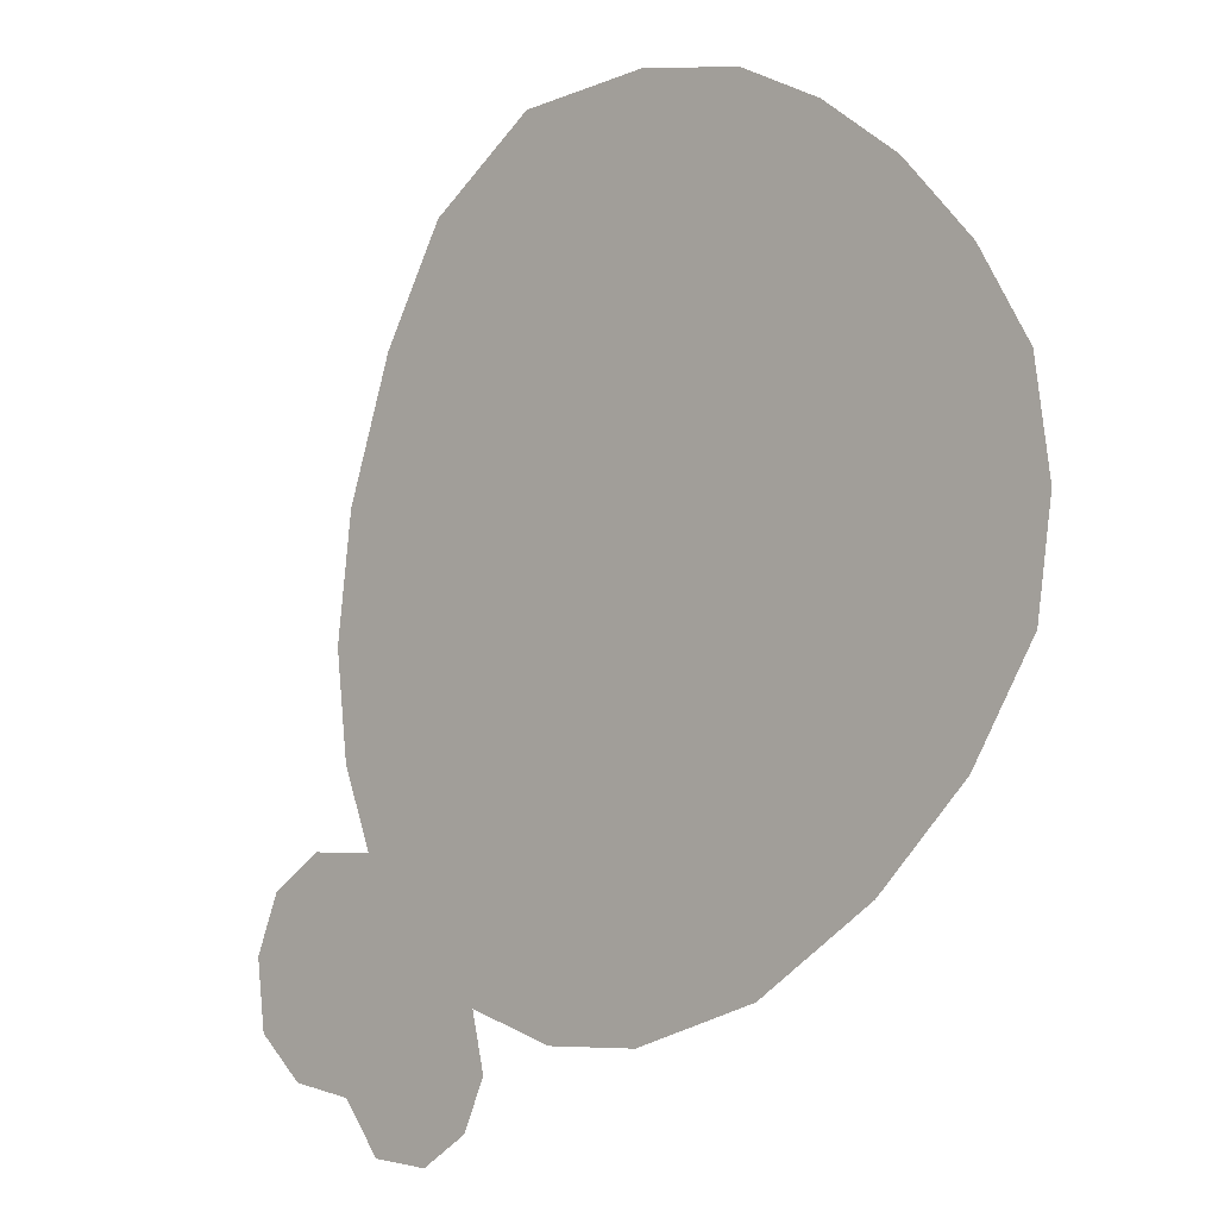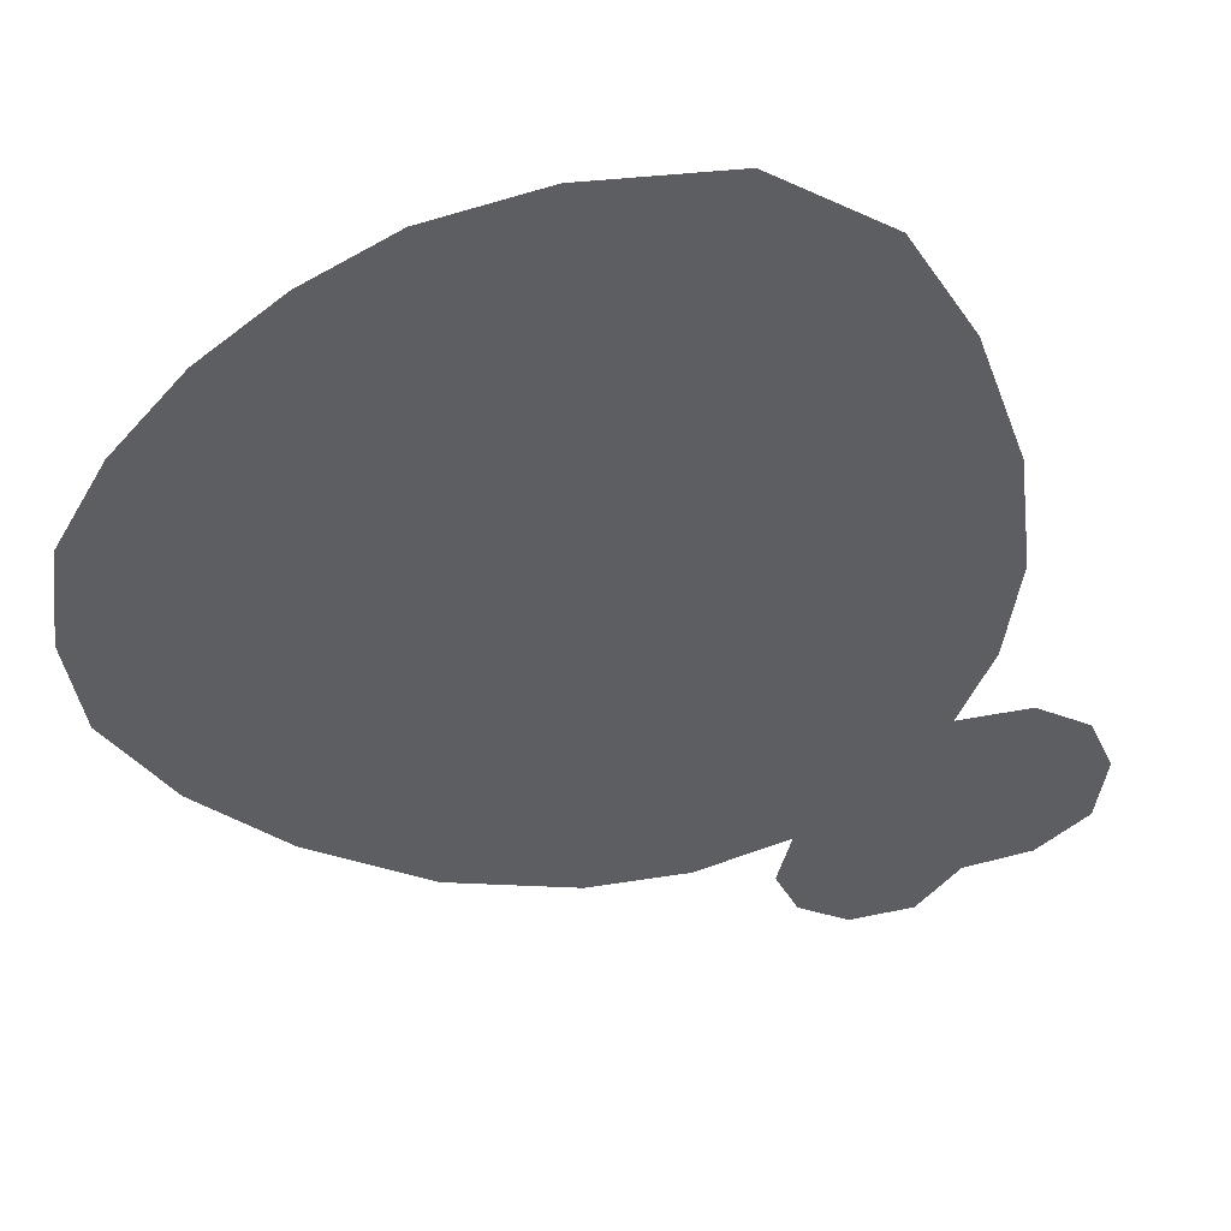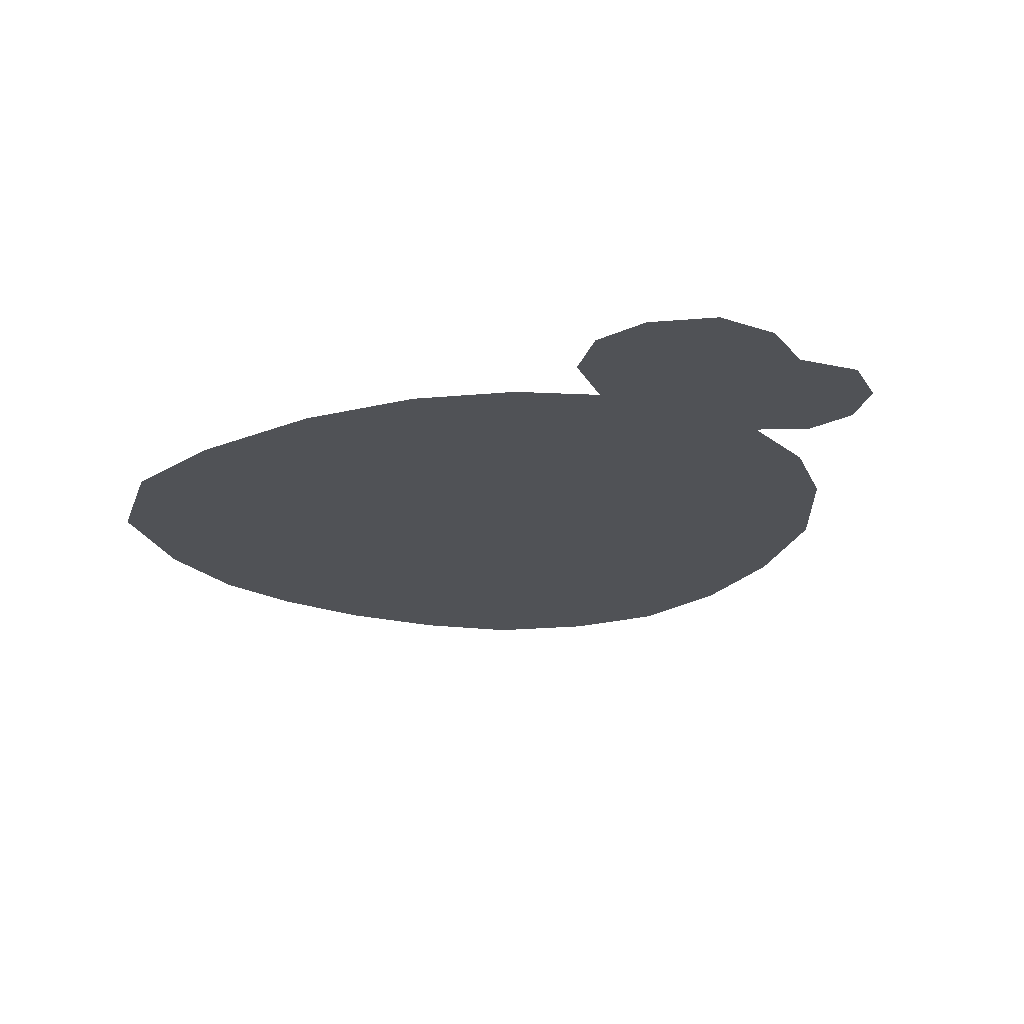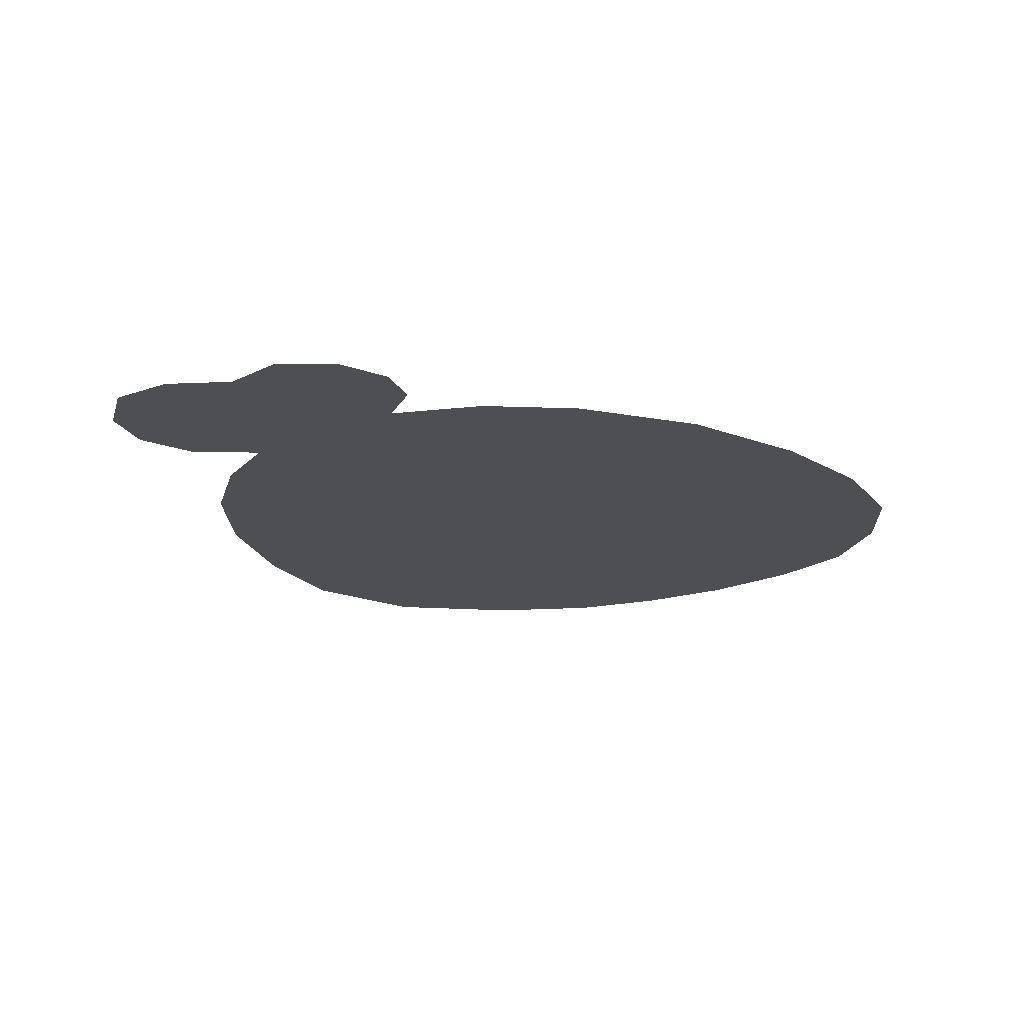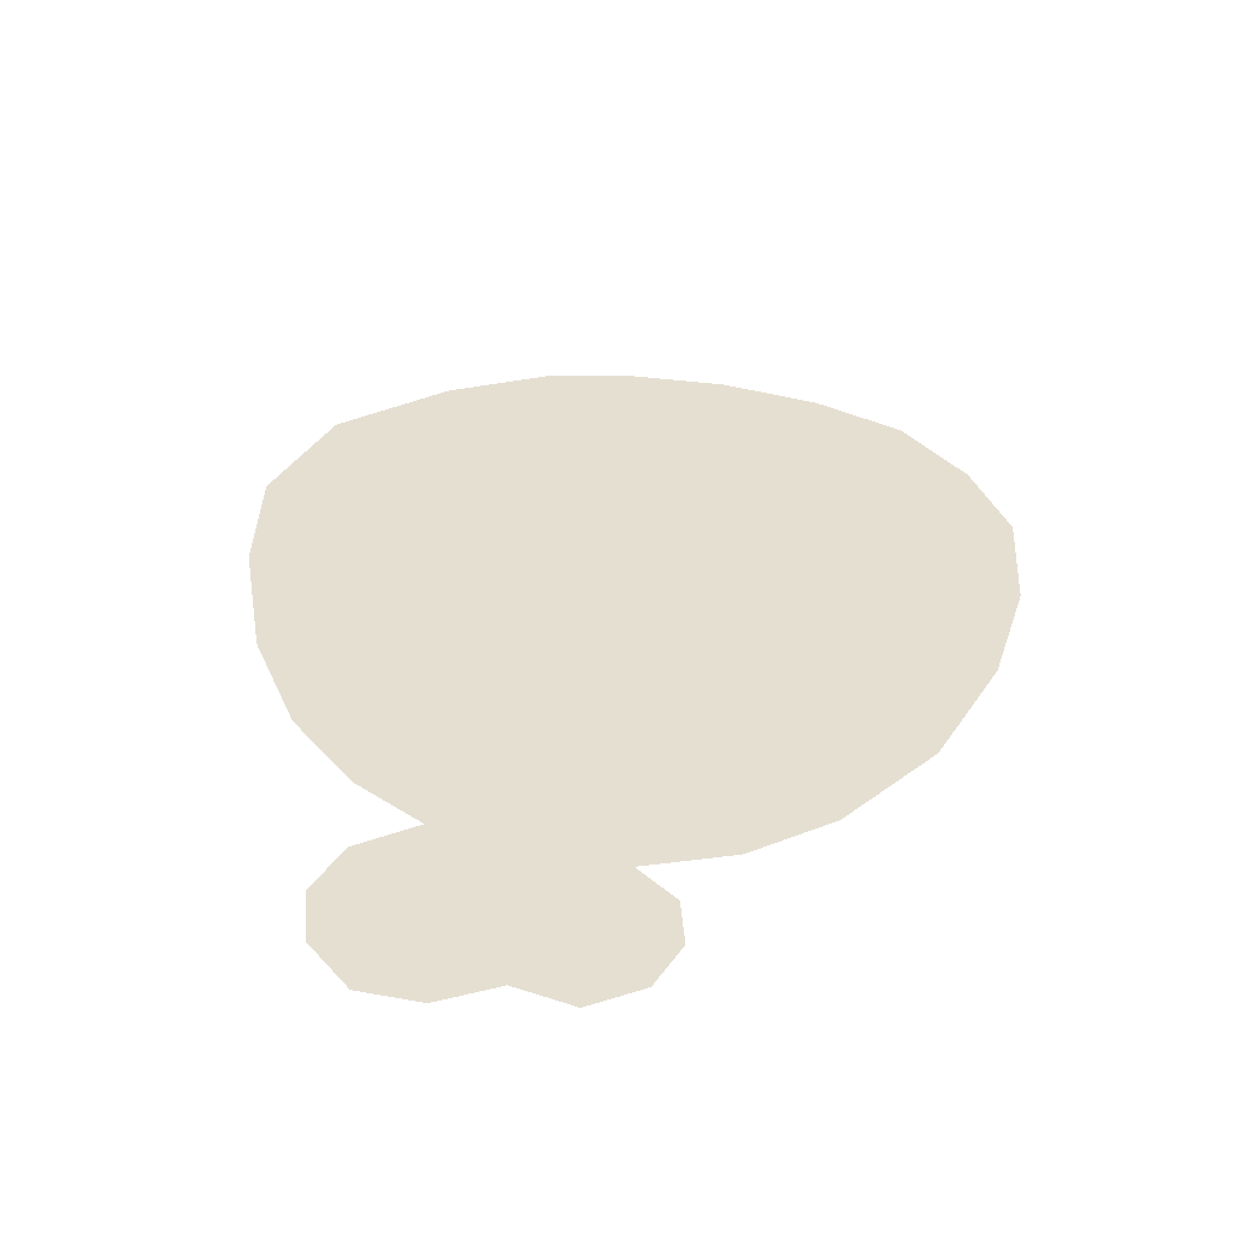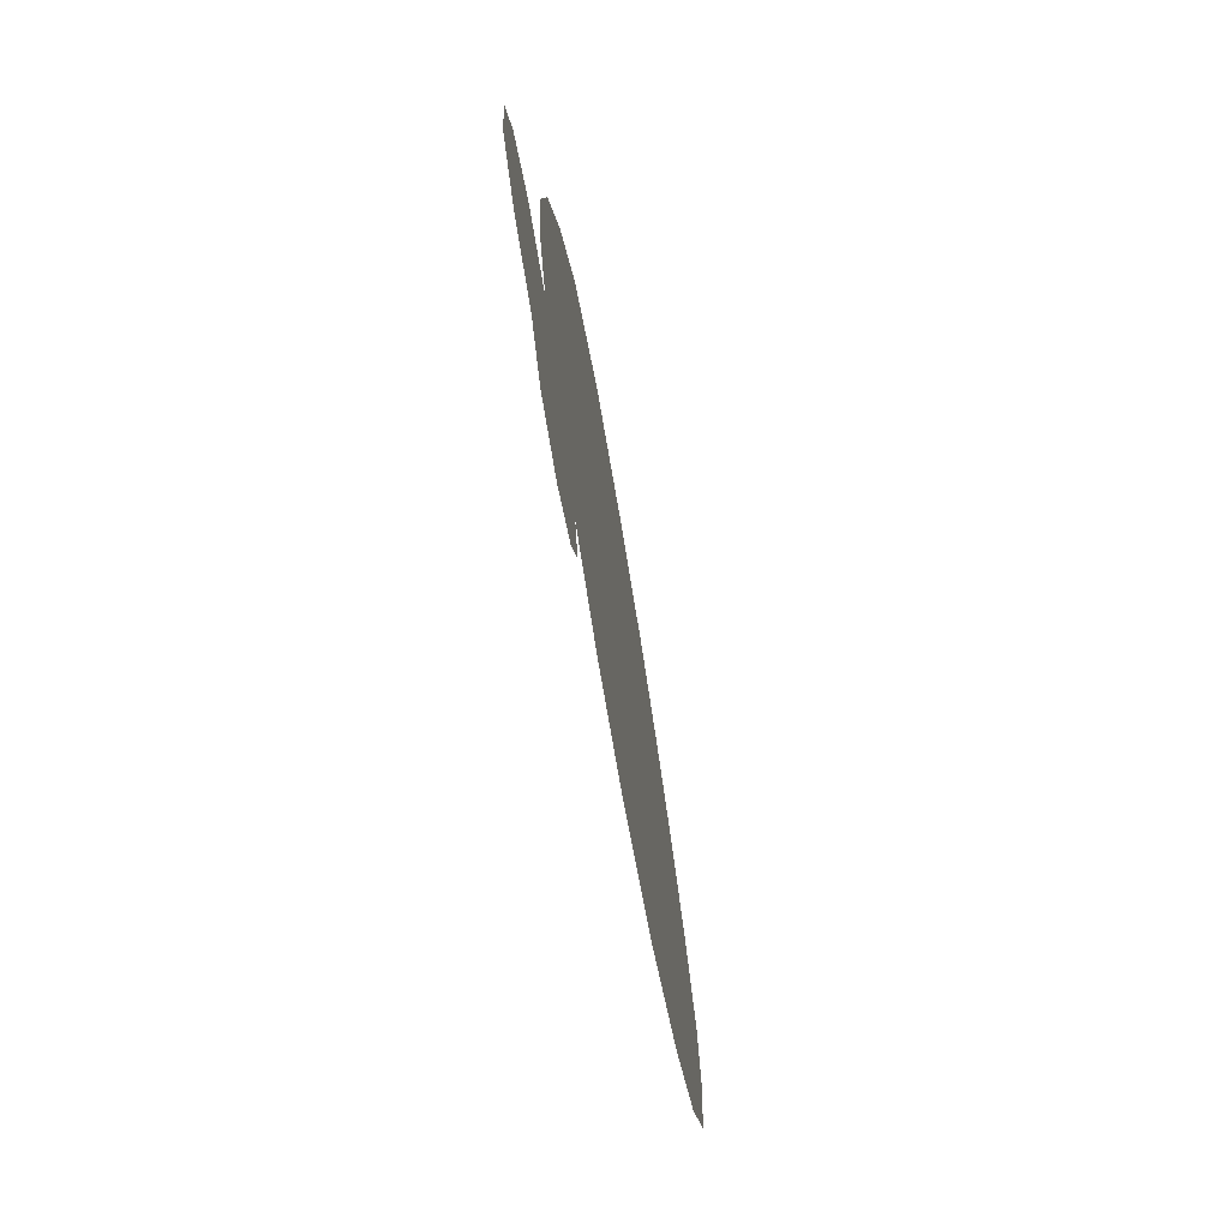
<metadata>
{"format":"obj","ext":"obj","renderer":"f3d","projection":"perspective","resolution":1024,"background":"white","views":[{"elev":-9.5,"azim":-135.5,"up":"+Z"},{"elev":47.5,"azim":-8.5,"up":"+Z"},{"elev":-21.1,"azim":106.6,"up":"+Y"},{"elev":-17.5,"azim":173.7,"up":"+Y"},{"elev":37.3,"azim":151.0,"up":"+Y"},{"elev":-74.3,"azim":99.8,"up":"+Z"}]}
</metadata>
<code>
g Mesh_Rou
v 0.2505 0 -0.3111
v 0.1702 0 -0.3576
v 0.2187 0 -0.3516
v 0.3487 0 -0.2113
v 0.3412 0 -0.2656
v 0.3025 0 -0.3006
v 0.3296 0 -0.1665
v 0.1312 0 -0.3351
v 0.2868 0 -0.1405
v 0.1134 0 -0.2973
v 0.2305 0 -0.1447
v 0.1241 0 -0.2535
v 0.2559 0 -0.08065
v 0.05268 0 -0.2788
v -0.0249 0 -0.2817
v 0.2665 0 0.003069
v -0.1259 0 -0.2555
v 0.2542 0 0.1012
v -0.2197 0 -0.1982
v 0.2165 0 0.2089
v -0.2906 0 -0.1308
v 0.1655 0 0.2951
v -0.3402 0 -0.05243
v 0.07679 0 0.353
v -0.3526 0 0.0276
v -0.03198 0 0.3553
v -0.3419 0 0.1107
v -0.118 0 0.335
v -0.3025 0 0.182
v -0.1852 0 0.2975
v -0.2474 0 0.2472
g Mesh_Rou_0
f 3 2 1
f 1 2 4
f 5 1 4
f 6 1 5
f 4 2 7
f 2 8 7
f 7 8 9
f 8 10 9
f 9 10 11
f 10 12 11
f 11 12 13
f 12 14 13
f 14 15 13
f 13 15 16
f 15 17 16
f 16 17 18
f 17 19 18
f 18 19 20
f 19 21 20
f 20 21 22
f 21 23 22
f 22 23 24
f 23 25 24
f 24 25 26
f 25 27 26
f 26 27 28
f 27 29 28
f 28 29 30
f 30 29 31

</code>
